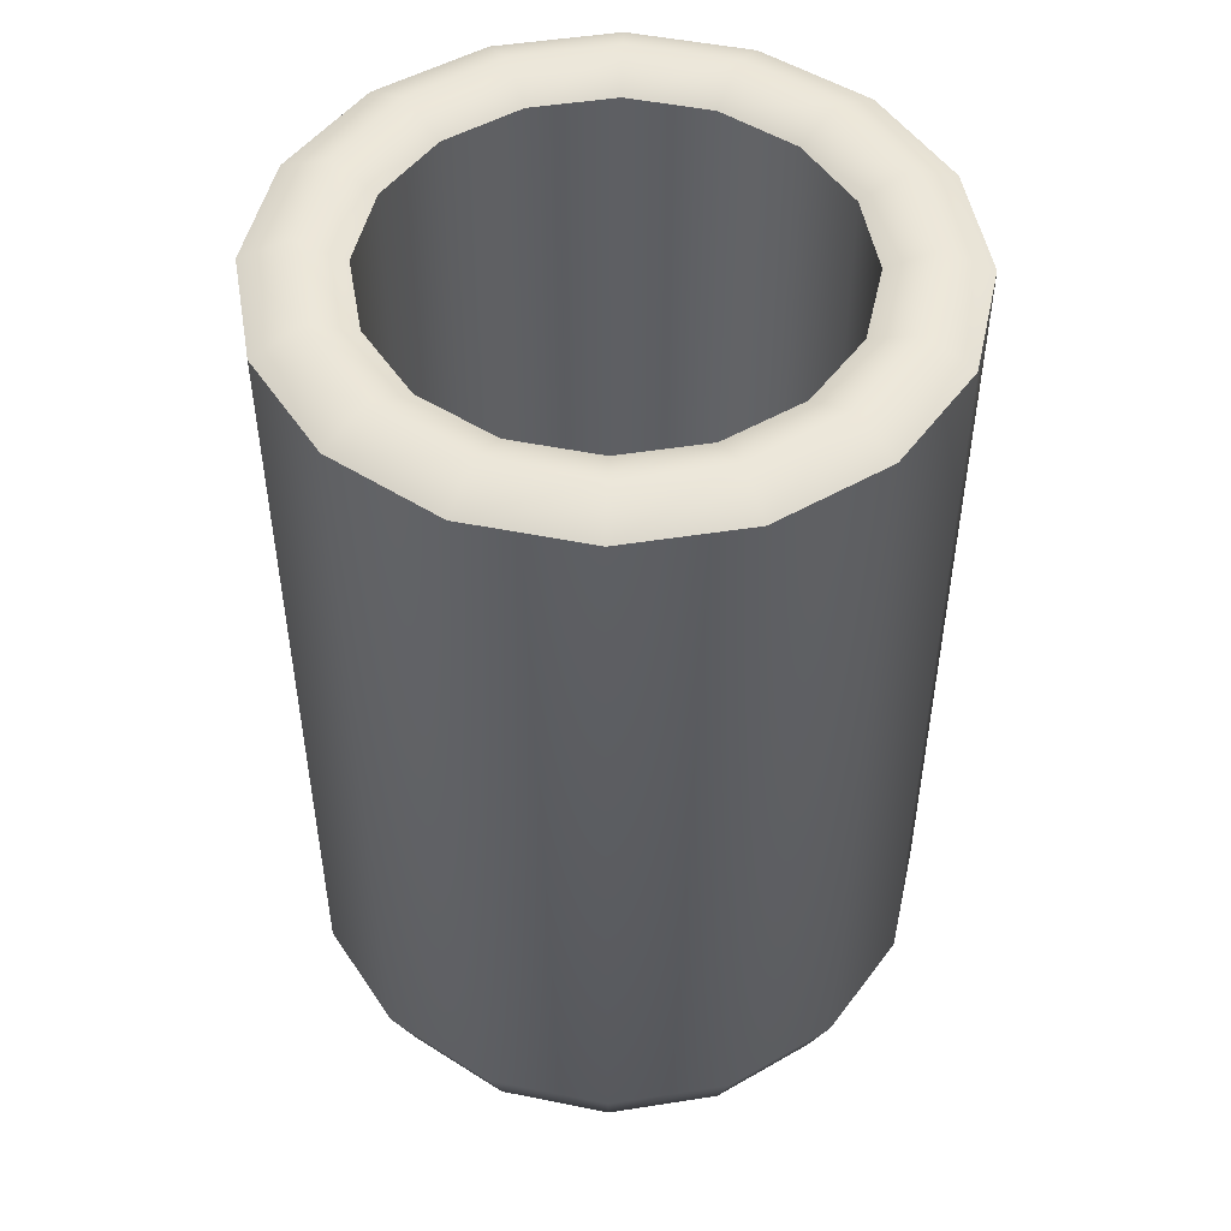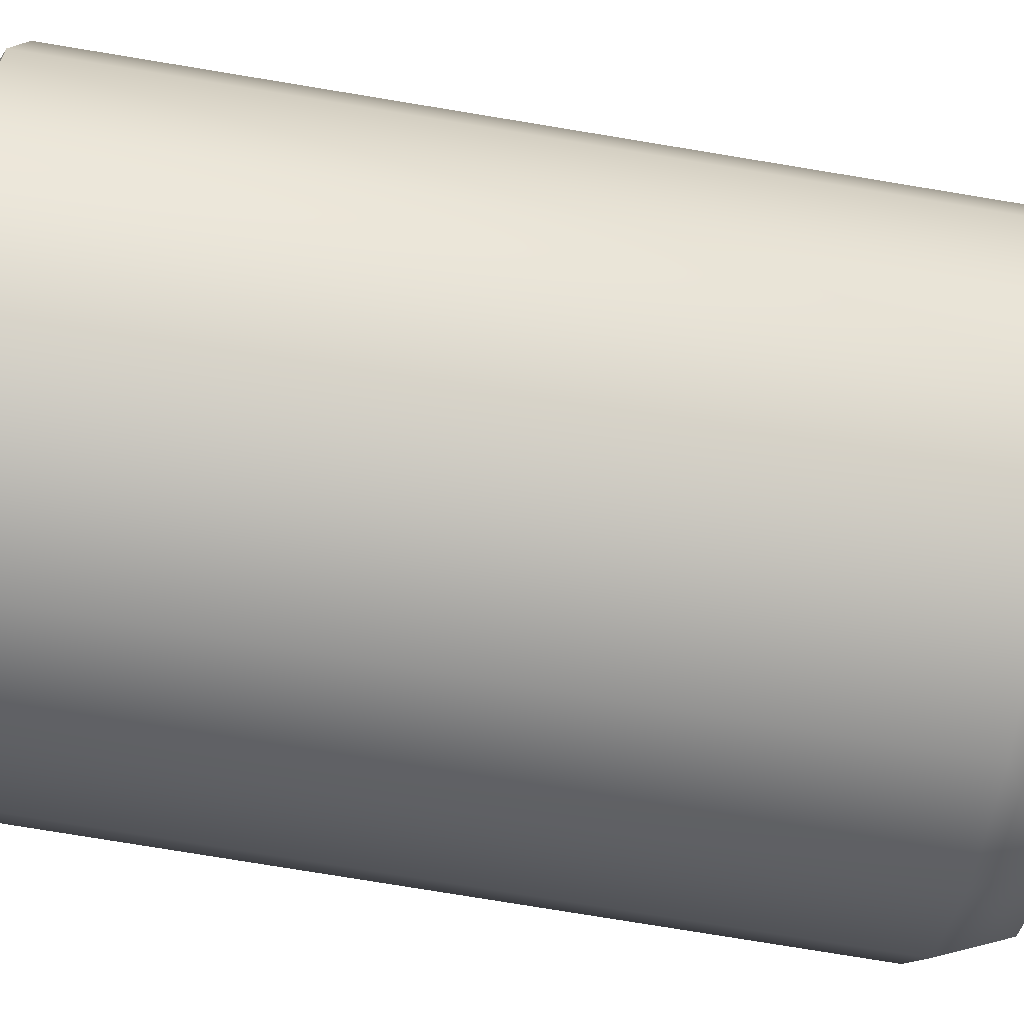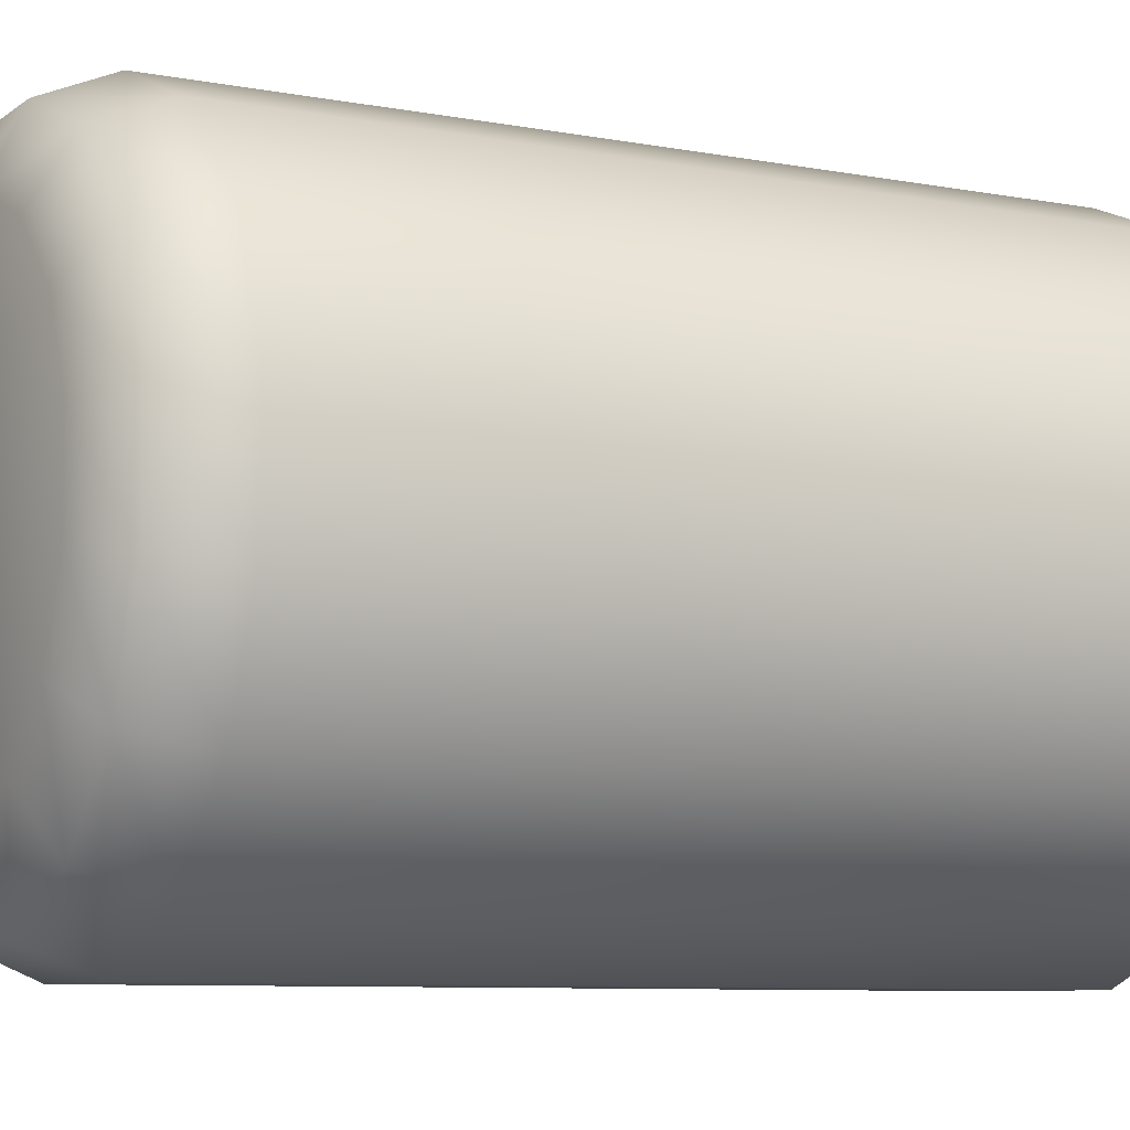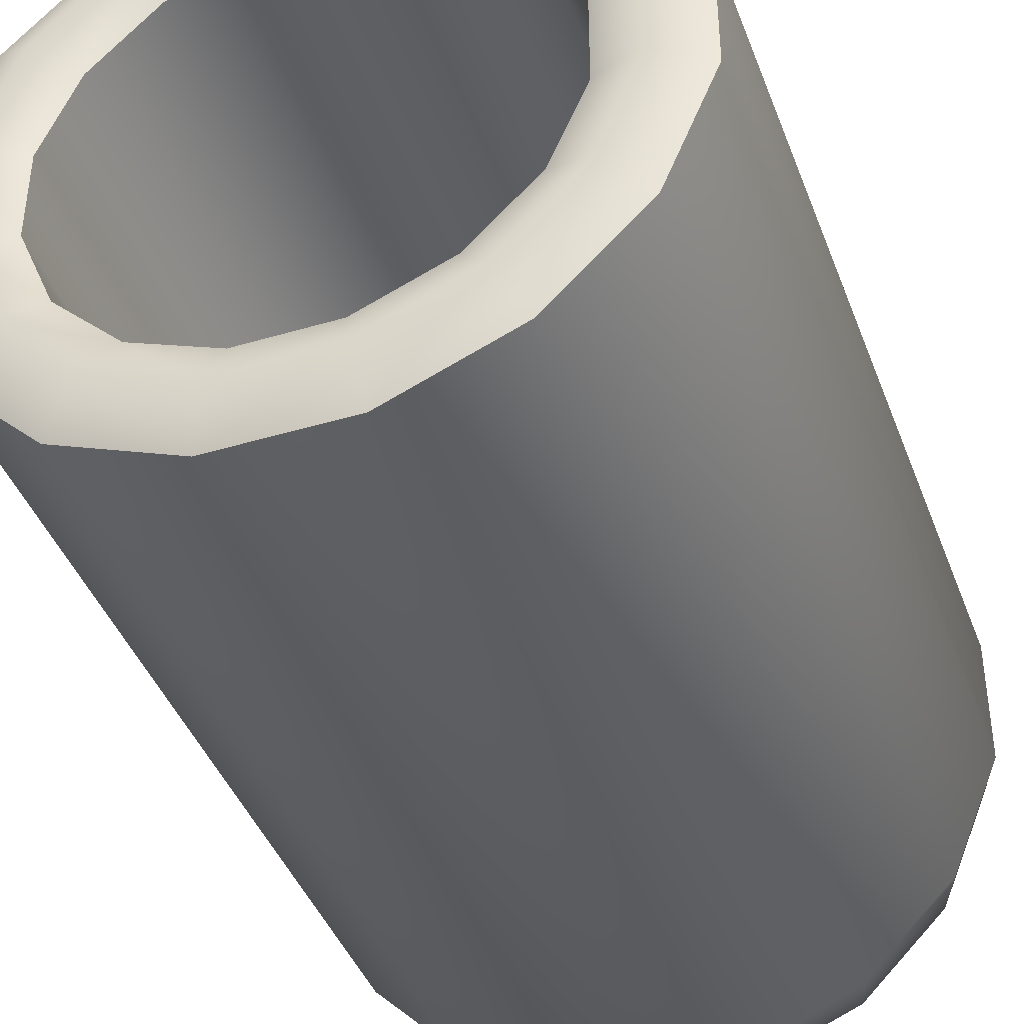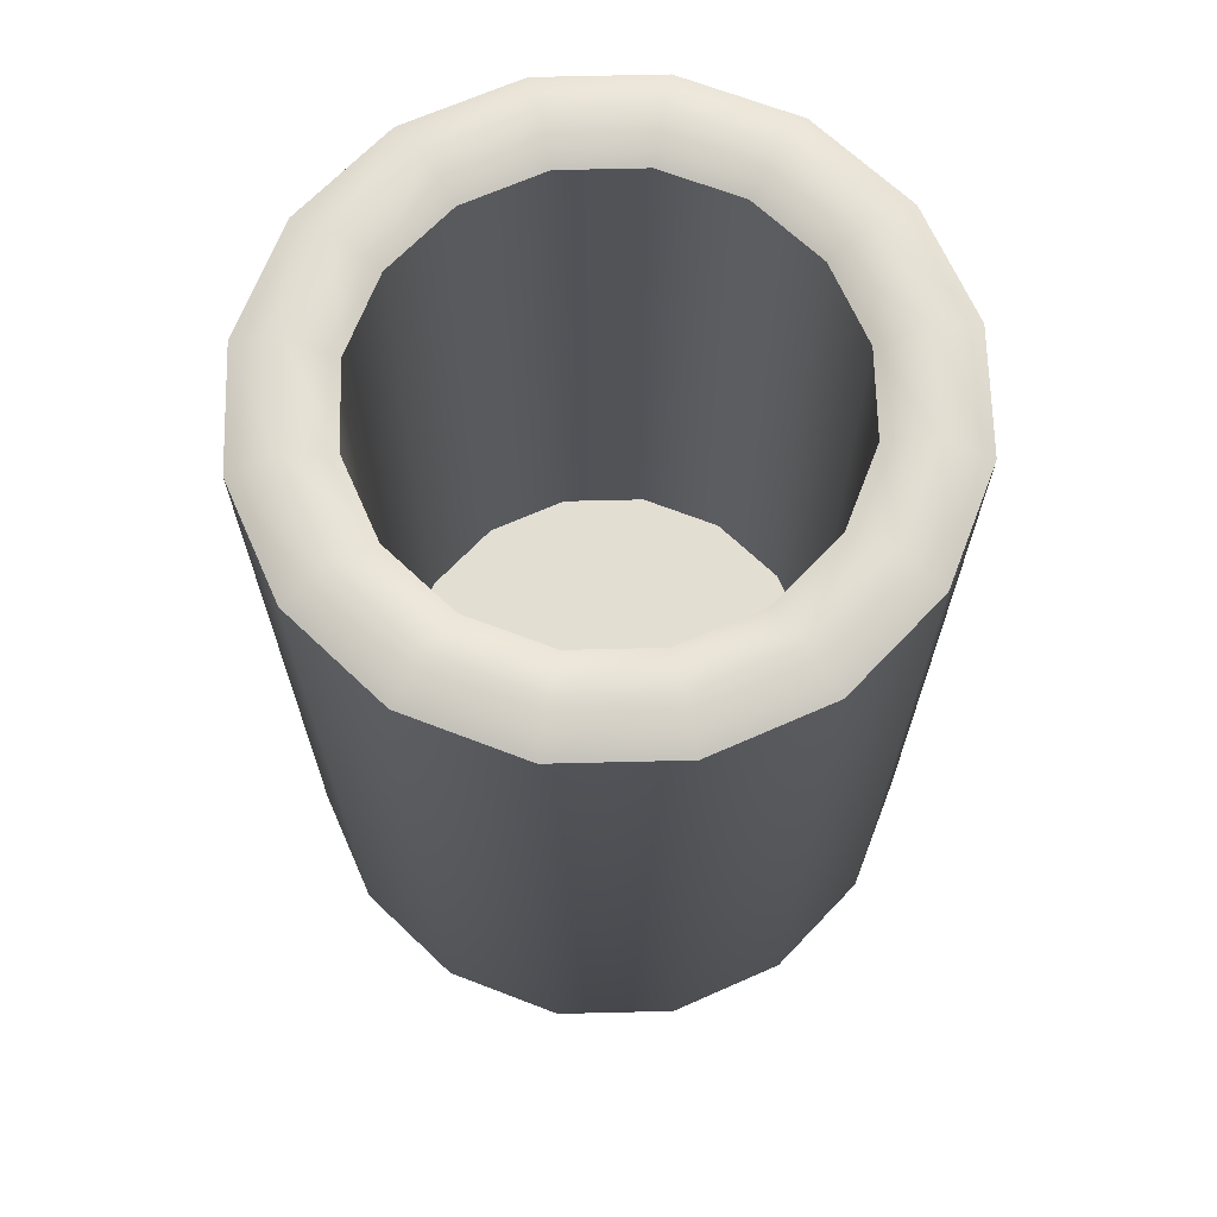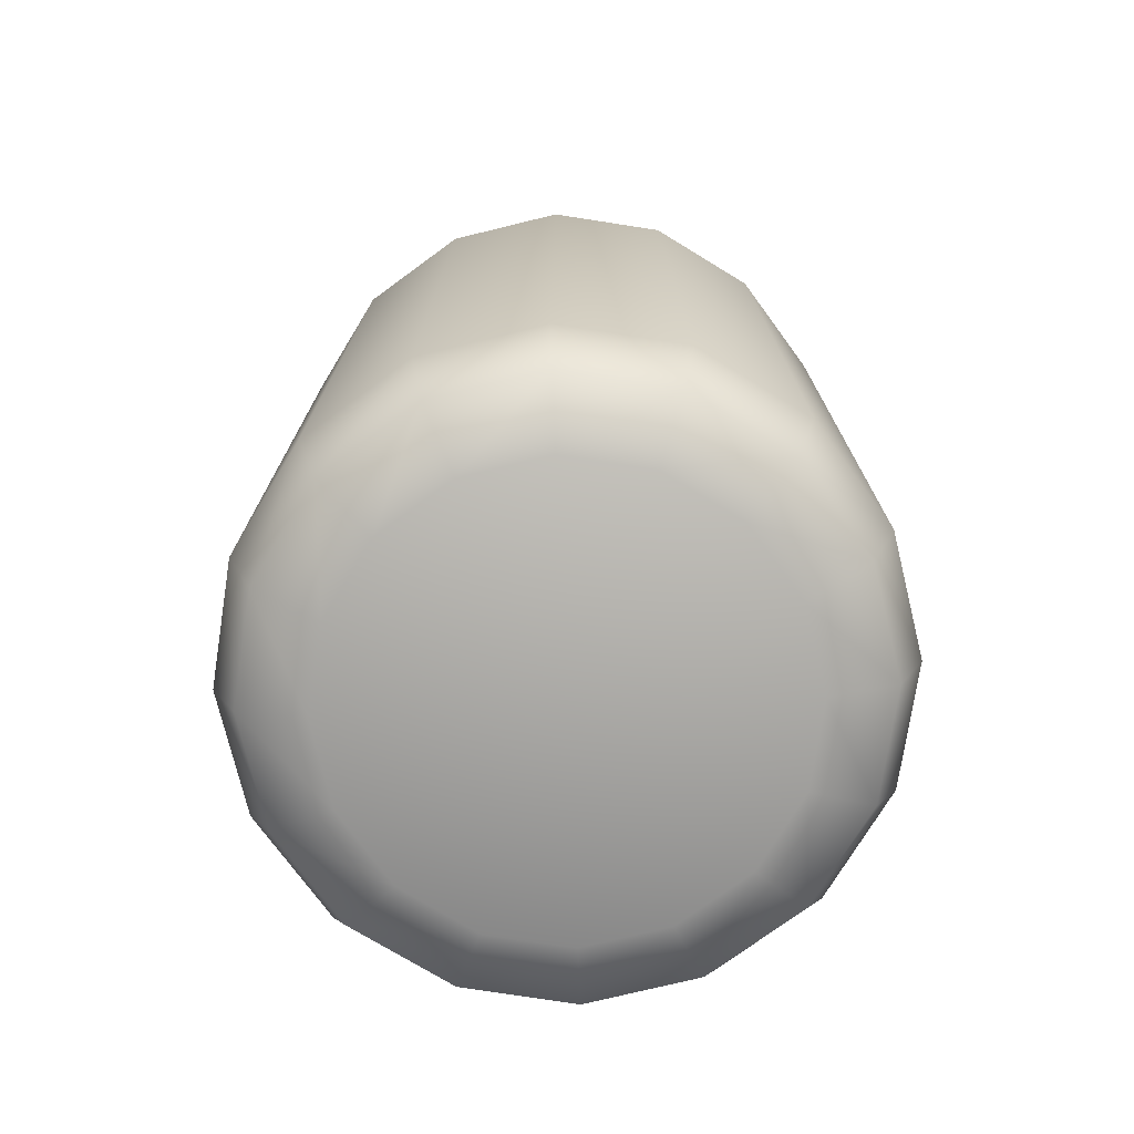
<metadata>
{"format":"obj","ext":"obj","renderer":"f3d","projection":"perspective","resolution":1024,"background":"white","views":[{"elev":49.3,"azim":102.6,"up":"+Y"},{"elev":-78.4,"azim":-99.3,"up":"+Z"},{"elev":-8.0,"azim":61.9,"up":"+Z"},{"elev":-41.9,"azim":-160.3,"up":"+Z"},{"elev":67.7,"azim":133.6,"up":"+Y"},{"elev":-75.1,"azim":-166.3,"up":"+Y"}]}
</metadata>
<code>
o toothbrush_cup
v 0 0 0
v 0.02864 0.0432 -0.144
v 0.02613 0.01265 -0.1313
v 0.08157 0.0432 -0.1221
v 0.0744 0.01265 -0.1114
v 0.1221 0.0432 -0.08157
v 0.1114 0.01265 -0.0744
v 0.144 0.0432 -0.02864
v 0.1313 0.01265 -0.02613
v 0.144 0.0432 0.02864
v 0.1313 0.01265 0.02613
v 0.1221 0.0432 0.08157
v 0.1114 0.01265 0.0744
v 0.08157 0.0432 0.1221
v 0.0744 0.01265 0.1114
v 0.02864 0.0432 0.144
v 0.02613 0.01265 0.1313
v -0.02864 0.0432 0.144
v -0.02613 0.01265 0.1313
v -0.08157 0.0432 0.1221
v -0.0744 0.01265 0.1114
v -0.1221 0.0432 0.08157
v -0.1114 0.01265 0.0744
v -0.144 0.0432 0.02864
v -0.1313 0.01265 0.02613
v -0.144 0.0432 -0.02864
v -0.1313 0.01265 -0.02613
v -0.1221 0.0432 -0.08157
v -0.1114 0.01265 -0.0744
v -0.08157 0.0432 -0.1221
v -0.0744 0.01265 -0.1114
v -0.02864 0.0432 -0.144
v -0.02613 0.01265 -0.1313
v 0 0.1152 0
v 0.0571 0.1152 -0.08545
v 0.02005 0.1152 -0.1008
v 0.08545 0.1152 -0.0571
v 0.1008 0.1152 -0.02005
v 0.1008 0.1152 0.02005
v 0.08545 0.1152 0.0571
v 0.0571 0.1152 0.08545
v 0.02005 0.1152 0.1008
v -0.02005 0.1152 0.1008
v -0.0571 0.1152 0.08545
v -0.08545 0.1152 0.0571
v -0.1008 0.1152 0.02005
v -0.1008 0.1152 -0.02005
v -0.08545 0.1152 -0.0571
v -0.0571 0.1152 -0.08545
v -0.02005 0.1152 -0.1008
v 0.02864 0.4248 -0.144
v 0.08157 0.4248 -0.1221
v 0.1221 0.4248 -0.08157
v 0.144 0.4248 -0.02864
v 0.144 0.4248 0.02864
v 0.1221 0.4248 0.08157
v 0.08157 0.4248 0.1221
v 0.02864 0.4248 0.144
v -0.02864 0.4248 0.144
v -0.08157 0.4248 0.1221
v -0.1221 0.4248 0.08157
v -0.144 0.4248 0.02864
v -0.144 0.4248 -0.02864
v -0.1221 0.4248 -0.08157
v -0.08157 0.4248 -0.1221
v -0.02864 0.4248 -0.144
v -0.02005 0.4248 -0.1008
v -0.0571 0.4248 -0.08545
v -0.08545 0.4248 -0.0571
v -0.1008 0.4248 -0.02005
v -0.1008 0.4248 0.02005
v -0.08545 0.4248 0.0571
v -0.0571 0.4248 0.08545
v -0.02005 0.4248 0.1008
v 0.02005 0.4248 0.1008
v 0.0571 0.4248 0.08545
v 0.08545 0.4248 0.0571
v 0.1008 0.4248 0.02005
v 0.1008 0.4248 -0.02005
v 0.08545 0.4248 -0.0571
v 0.0571 0.4248 -0.08545
v 0.02005 0.4248 -0.1008
v 0.0571 0 -0.08545
v 0.02005 0 -0.1008
v 0.08545 0 -0.0571
v 0.1008 0 -0.02005
v 0.1008 0 0.02005
v 0.08545 0 0.0571
v 0.0571 0 0.08545
v 0.02005 0 0.1008
v -0.02005 0 0.1008
v -0.0571 0 0.08545
v -0.08545 0 0.0571
v -0.1008 0 0.02005
v -0.1008 0 -0.02005
v -0.08545 0 -0.0571
v -0.0571 0 -0.08545
v -0.02005 0 -0.1008
v 0.06933 0.4348 -0.1038
v 0.02435 0.4348 -0.1224
v -0.02435 0.4348 -0.1224
v 0.1038 0.4348 -0.06933
v 0.1224 0.4348 -0.02435
v 0.1224 0.4348 0.02435
v 0.1038 0.4348 0.06933
v 0.06933 0.4348 0.1038
v 0.02435 0.4348 0.1224
v -0.02435 0.4348 0.1224
v -0.06933 0.4348 0.1038
v -0.1038 0.4348 0.06933
v -0.1224 0.4348 0.02435
v -0.1224 0.4348 -0.02435
v -0.1038 0.4348 -0.06933
v -0.06933 0.4348 -0.1038
f 82 67 50 36
f 100 101 67 82
f 2 4 5 3
f 3 5 83 84
f 4 6 7 5
f 5 7 85 83
f 6 8 9 7
f 7 9 86 85
f 8 10 11 9
f 9 11 87 86
f 10 12 13 11
f 11 13 88 87
f 12 14 15 13
f 13 15 89 88
f 14 16 17 15
f 15 17 90 89
f 16 18 19 17
f 17 19 91 90
f 18 20 21 19
f 19 21 92 91
f 20 22 23 21
f 21 23 93 92
f 22 24 25 23
f 23 25 94 93
f 24 26 27 25
f 25 27 95 94
f 26 28 29 27
f 27 29 96 95
f 28 30 31 29
f 29 31 97 96
f 30 32 33 31
f 31 33 98 97
f 32 2 3 33
f 33 3 84 98
f 81 82 36 35
f 73 74 43 44
f 80 81 35 37
f 72 73 44 45
f 79 80 37 38
f 71 72 45 46
f 78 79 38 39
f 70 71 46 47
f 77 78 39 40
f 69 70 47 48
f 76 77 40 41
f 68 69 48 49
f 75 76 41 42
f 67 68 49 50
f 74 75 42 43
f 18 59 60 20
f 12 56 57 14
f 2 51 52 4
f 6 53 54 8
f 28 64 65 30
f 22 61 62 24
f 16 58 59 18
f 10 55 56 12
f 4 52 53 6
f 26 63 64 28
f 20 60 61 22
f 14 57 58 16
f 8 54 55 10
f 30 65 66 32
f 24 62 63 26
f 32 66 51 2
f 34 35 36
f 34 37 35
f 34 38 37
f 34 39 38
f 34 40 39
f 34 41 40
f 34 42 41
f 34 43 42
f 34 44 43
f 34 45 44
f 34 46 45
f 34 47 46
f 34 48 47
f 34 49 48
f 34 50 49
f 34 36 50
f 101 114 68 67
f 114 113 69 68
f 113 112 70 69
f 112 111 71 70
f 111 110 72 71
f 110 109 73 72
f 109 108 74 73
f 108 107 75 74
f 107 106 76 75
f 106 105 77 76
f 105 104 78 77
f 104 103 79 78
f 103 102 80 79
f 102 99 81 80
f 100 82 81 99
f 1 84 83
f 1 83 85
f 1 85 86
f 1 86 87
f 1 87 88
f 1 88 89
f 1 89 90
f 1 90 91
f 1 91 92
f 1 92 93
f 1 93 94
f 1 94 95
f 1 95 96
f 1 96 97
f 1 97 98
f 1 98 84
f 51 100 99 52
f 53 52 99 102
f 54 53 102 103
f 55 54 103 104
f 56 55 104 105
f 57 56 105 106
f 58 57 106 107
f 59 58 107 108
f 60 59 108 109
f 61 60 109 110
f 62 61 110 111
f 63 62 111 112
f 64 63 112 113
f 65 64 113 114
f 66 65 114 101
f 51 66 101 100

</code>
